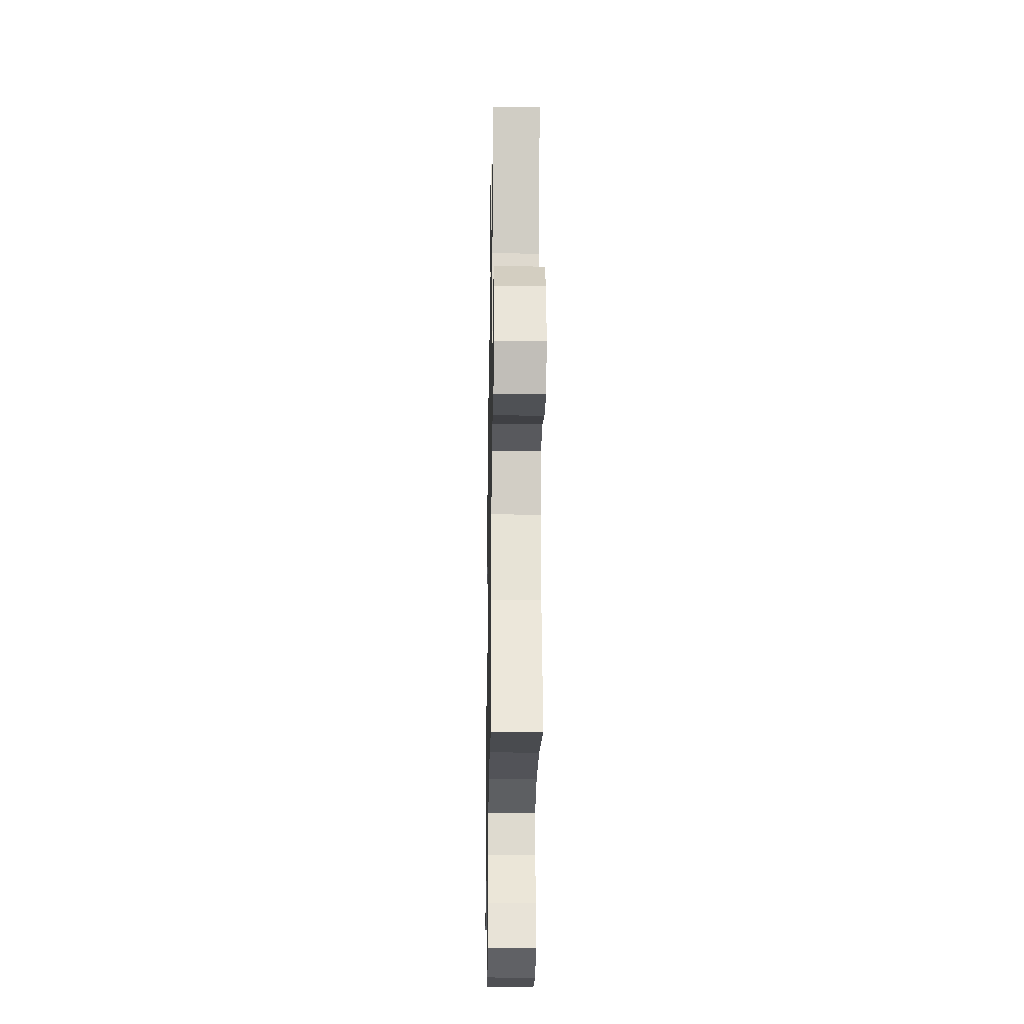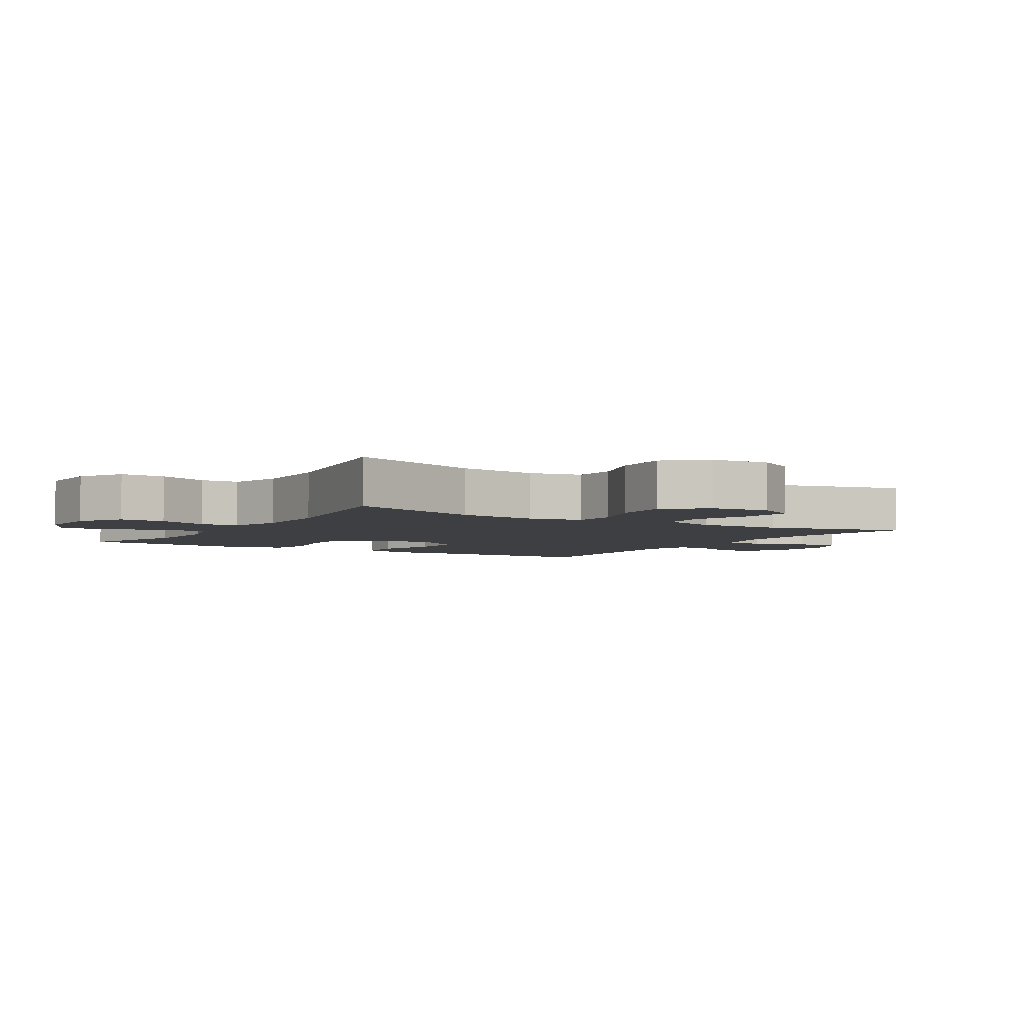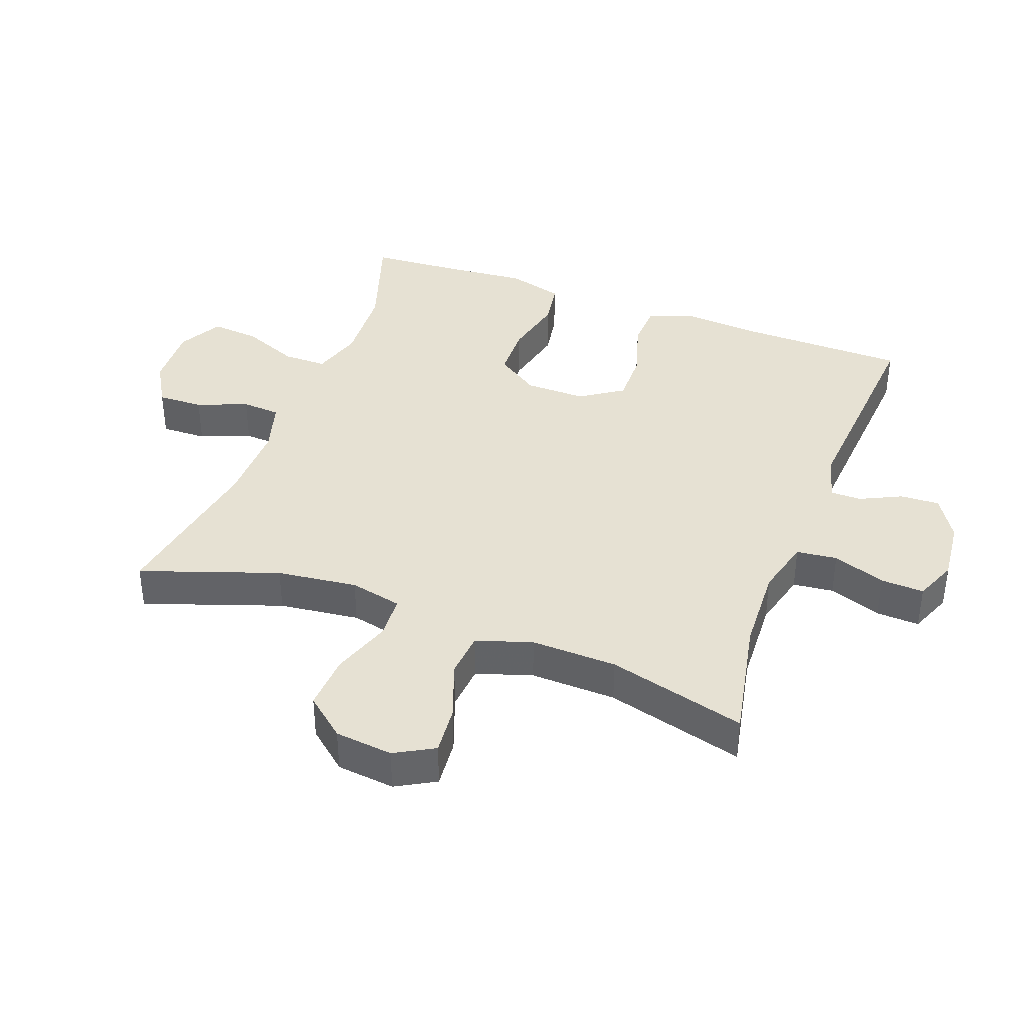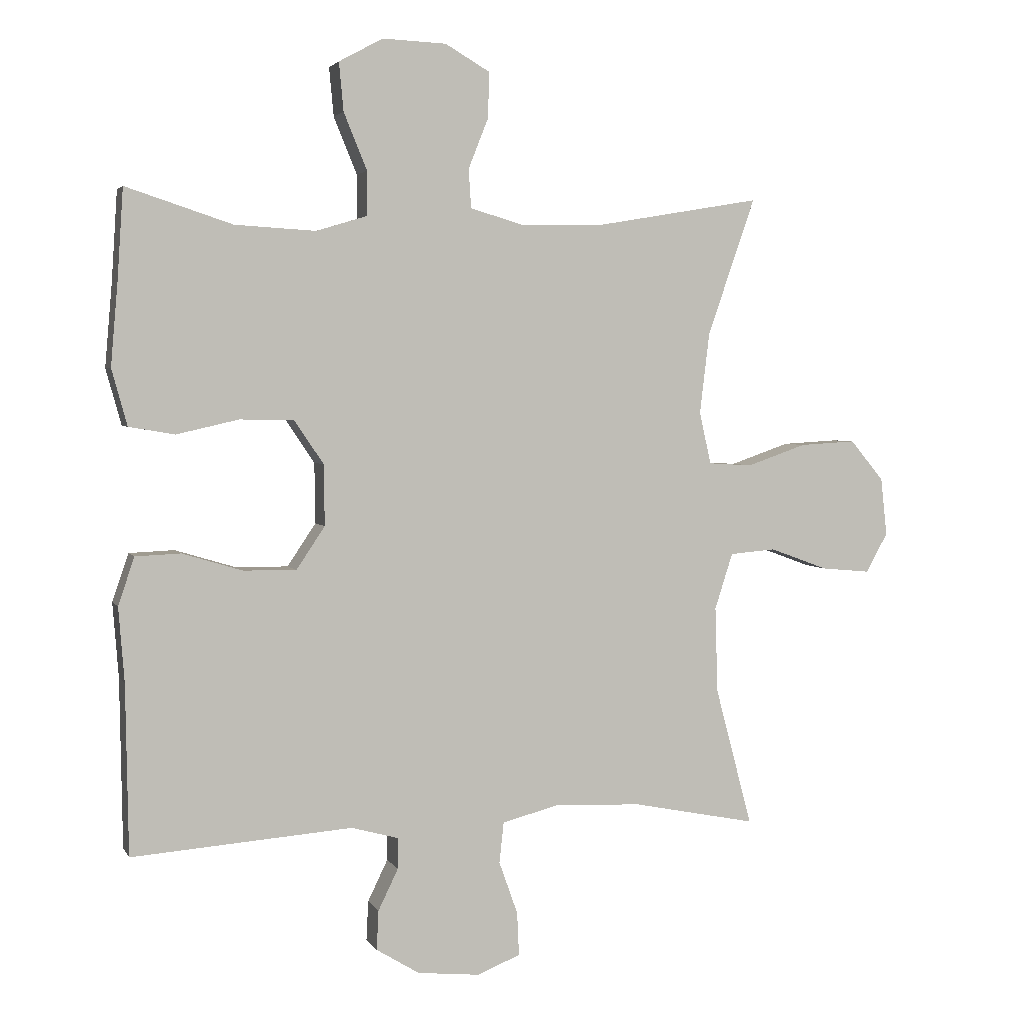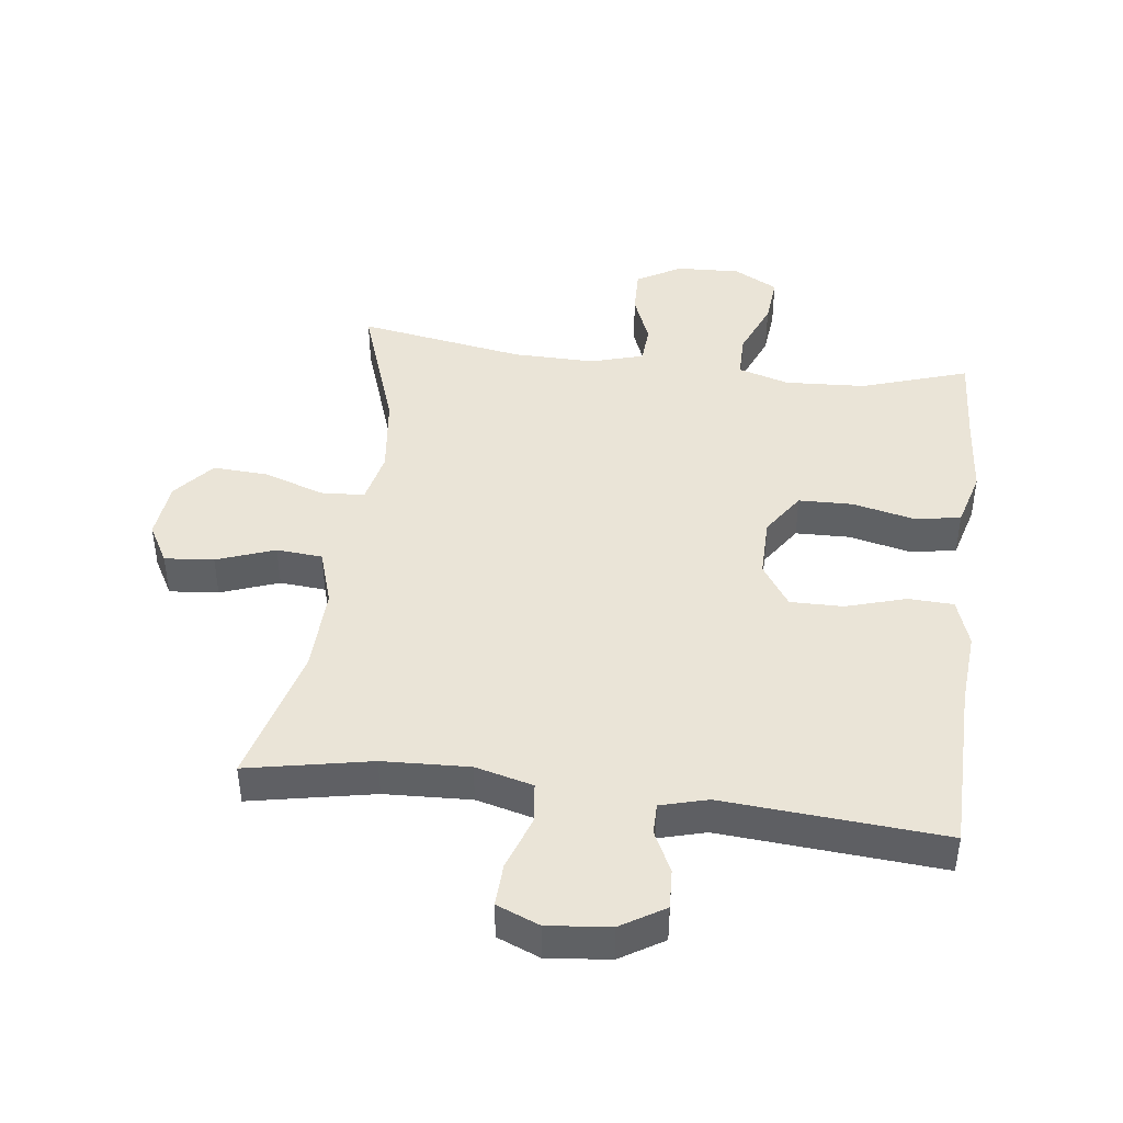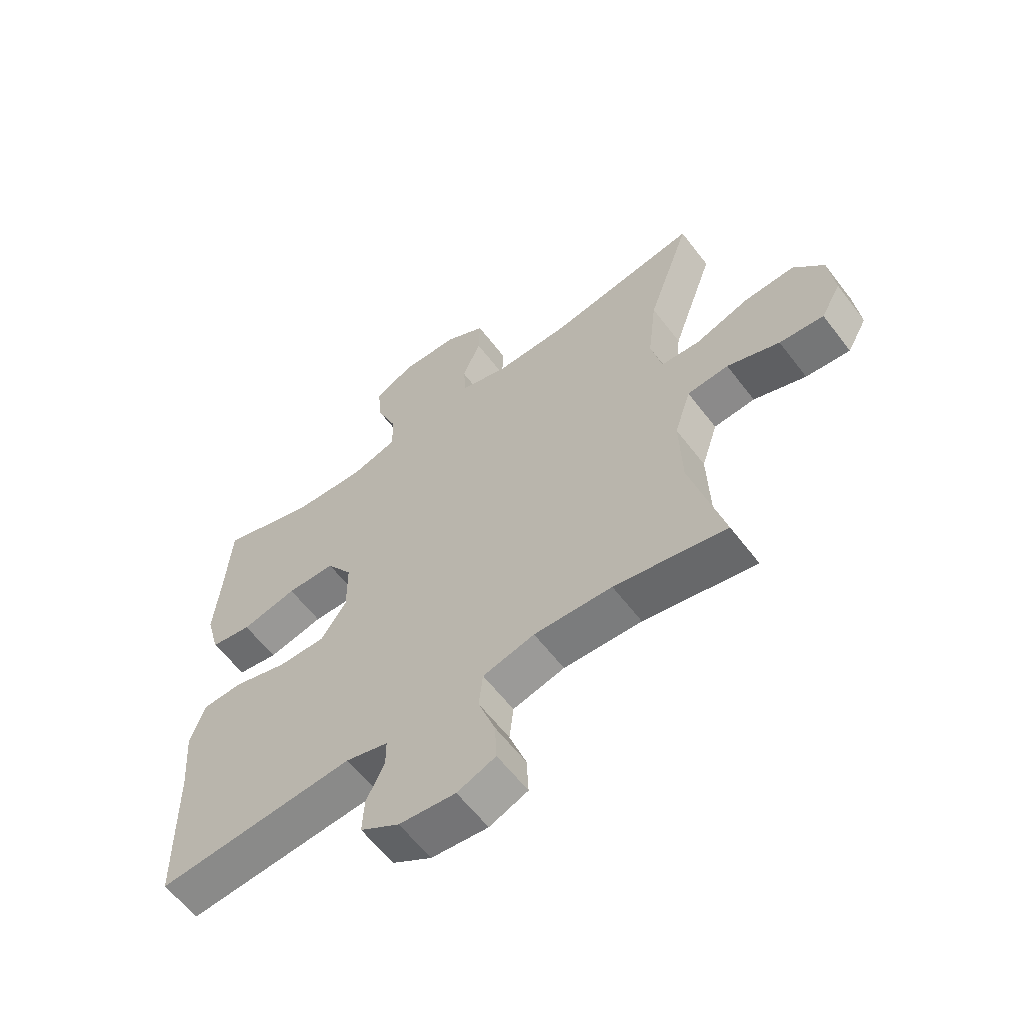
<metadata>
{"format":"obj","ext":"obj","renderer":"f3d","projection":"perspective","resolution":1024,"background":"white","views":[{"elev":-25.1,"azim":89.0,"up":"+Z"},{"elev":-4.2,"azim":58.0,"up":"+Y"},{"elev":38.9,"azim":110.4,"up":"+Y"},{"elev":3.3,"azim":-16.6,"up":"+Z"},{"elev":43.7,"azim":-172.8,"up":"+Y"},{"elev":-60.4,"azim":37.2,"up":"+Z"}]}
</metadata>
<code>
v -0.5 0.07 0.5
v -0.335 0.07 0.446
v -0.21 0.07 0.439
v -0.131 0.07 0.463
v -0.131 0.07 0.531
v -0.167 0.07 0.619
v -0.174 0.07 0.694
v -0.106 0.07 0.731
v -0.007 0.07 0.727
v 0.062 0.07 0.687
v 0.06 0.07 0.616
v 0.029 0.07 0.538
v 0.033 0.07 0.478
v 0.115 0.07 0.454
v 0.242 0.07 0.456
v 0.5 0.07 0.5
v 0.426 0.07 0.287
v 0.411 0.07 0.162
v 0.429 0.07 0.081
v 0.497 0.07 0.077
v 0.589 0.07 0.109
v 0.676 0.07 0.114
v 0.728 0.07 0.052
v 0.738 0.07 -0.038
v 0.704 0.07 -0.099
v 0.628 0.07 -0.092
v 0.538 0.07 -0.059
v 0.467 0.07 -0.065
v 0.439 0.07 -0.152
v 0.443 0.07 -0.285
v 0.5 0.07 -0.5
v 0.308 0.07 -0.462
v 0.174 0.07 -0.456
v 0.085 0.07 -0.479
v 0.078 0.07 -0.542
v 0.107 0.07 -0.624
v 0.11 0.07 -0.691
v 0.044 0.07 -0.718
v -0.053 0.07 -0.708
v -0.12 0.07 -0.667
v -0.117 0.07 -0.606
v -0.086 0.07 -0.542
v -0.086 0.07 -0.494
v -0.159 0.07 -0.474
v -0.5 0.07 -0.5
v -0.504 0.07 -0.237
v -0.513 0.07 -0.122
v -0.488 0.07 -0.048
v -0.418 0.07 -0.045
v -0.325 0.07 -0.073
v -0.243 0.07 -0.074
v -0.199 0.07 -0.008
v -0.2 0.07 0.086
v -0.245 0.07 0.153
v -0.329 0.07 0.155
v -0.425 0.07 0.133
v -0.496 0.07 0.145
v -0.52 0.07 0.232
v -0.509 0.07 0.36
v -0.5 0 0.5
v -0.335 0 0.446
v -0.21 0 0.439
v -0.131 0 0.463
v -0.131 0 0.531
v -0.167 0 0.619
v -0.174 0 0.694
v -0.106 0 0.731
v -0.007 0 0.727
v 0.062 0 0.687
v 0.06 0 0.616
v 0.029 0 0.538
v 0.033 0 0.478
v 0.115 0 0.454
v 0.242 0 0.456
v 0.5 0 0.5
v 0.426 0 0.287
v 0.411 0 0.162
v 0.429 0 0.081
v 0.497 0 0.077
v 0.589 0 0.109
v 0.676 0 0.114
v 0.728 0 0.052
v 0.738 0 -0.038
v 0.704 0 -0.099
v 0.628 0 -0.092
v 0.538 0 -0.059
v 0.467 0 -0.065
v 0.439 0 -0.152
v 0.443 0 -0.285
v 0.5 0 -0.5
v 0.308 0 -0.462
v 0.174 0 -0.456
v 0.085 0 -0.479
v 0.078 0 -0.542
v 0.107 0 -0.624
v 0.11 0 -0.691
v 0.044 0 -0.718
v -0.053 0 -0.708
v -0.12 0 -0.667
v -0.117 0 -0.606
v -0.086 0 -0.542
v -0.086 0 -0.494
v -0.159 0 -0.474
v -0.5 0 -0.5
v -0.504 0 -0.237
v -0.513 0 -0.122
v -0.488 0 -0.048
v -0.418 0 -0.045
v -0.325 0 -0.073
v -0.243 0 -0.074
v -0.199 0 -0.008
v -0.2 0 0.086
v -0.245 0 0.153
v -0.329 0 0.155
v -0.425 0 0.133
v -0.496 0 0.145
v -0.52 0 0.232
v -0.509 0 0.36
f 56 57 58 59
f 55 56 59 1
f 54 55 1 2
f 53 54 2 3
f 47 48 49 50
f 46 47 50 51
f 44 45 46 51
f 43 44 51 52
f 39 40 41 42
f 39 42 43
f 38 39 43
f 35 36 37 38
f 34 35 38 43
f 33 34 43 52
f 30 31 32
f 29 30 32 33
f 28 29 33 52
f 24 25 26 27
f 20 21 22 23
f 19 20 23 24
f 15 16 17
f 14 15 17 18
f 13 14 18 19
f 9 10 11 12
f 9 12 13
f 8 9 13
f 5 6 7 8
f 4 5 8 13
f 53 3 4 13
f 52 53 13 19
f 27 28 52
f 19 24 27 52
f 118 117 116 115
f 60 118 115 114
f 61 60 114 113
f 62 61 113 112
f 109 108 107 106
f 110 109 106 105
f 110 105 104 103
f 111 110 103 102
f 101 100 99 98
f 102 101 98
f 102 98 97
f 97 96 95 94
f 102 97 94 93
f 111 102 93 92
f 91 90 89
f 92 91 89 88
f 111 92 88 87
f 86 85 84 83
f 82 81 80 79
f 83 82 79 78
f 76 75 74
f 77 76 74 73
f 78 77 73 72
f 71 70 69 68
f 72 71 68
f 72 68 67
f 67 66 65 64
f 72 67 64 63
f 72 63 62 112
f 78 72 112 111
f 111 87 86
f 111 86 83 78
f 1 60 61 2
f 2 61 62 3
f 3 62 63 4
f 4 63 64 5
f 5 64 65 6
f 6 65 66 7
f 7 66 67 8
f 8 67 68 9
f 9 68 69 10
f 10 69 70 11
f 11 70 71 12
f 12 71 72 13
f 13 72 73 14
f 14 73 74 15
f 15 74 75 16
f 16 75 76 17
f 17 76 77 18
f 18 77 78 19
f 19 78 79 20
f 20 79 80 21
f 21 80 81 22
f 22 81 82 23
f 23 82 83 24
f 24 83 84 25
f 25 84 85 26
f 26 85 86 27
f 27 86 87 28
f 28 87 88 29
f 29 88 89 30
f 30 89 90 31
f 31 90 91 32
f 32 91 92 33
f 33 92 93 34
f 34 93 94 35
f 35 94 95 36
f 36 95 96 37
f 37 96 97 38
f 38 97 98 39
f 39 98 99 40
f 40 99 100 41
f 41 100 101 42
f 42 101 102 43
f 43 102 103 44
f 44 103 104 45
f 45 104 105 46
f 46 105 106 47
f 47 106 107 48
f 48 107 108 49
f 49 108 109 50
f 50 109 110 51
f 51 110 111 52
f 52 111 112 53
f 53 112 113 54
f 54 113 114 55
f 55 114 115 56
f 56 115 116 57
f 57 116 117 58
f 58 117 118 59
f 59 118 60 1

</code>
